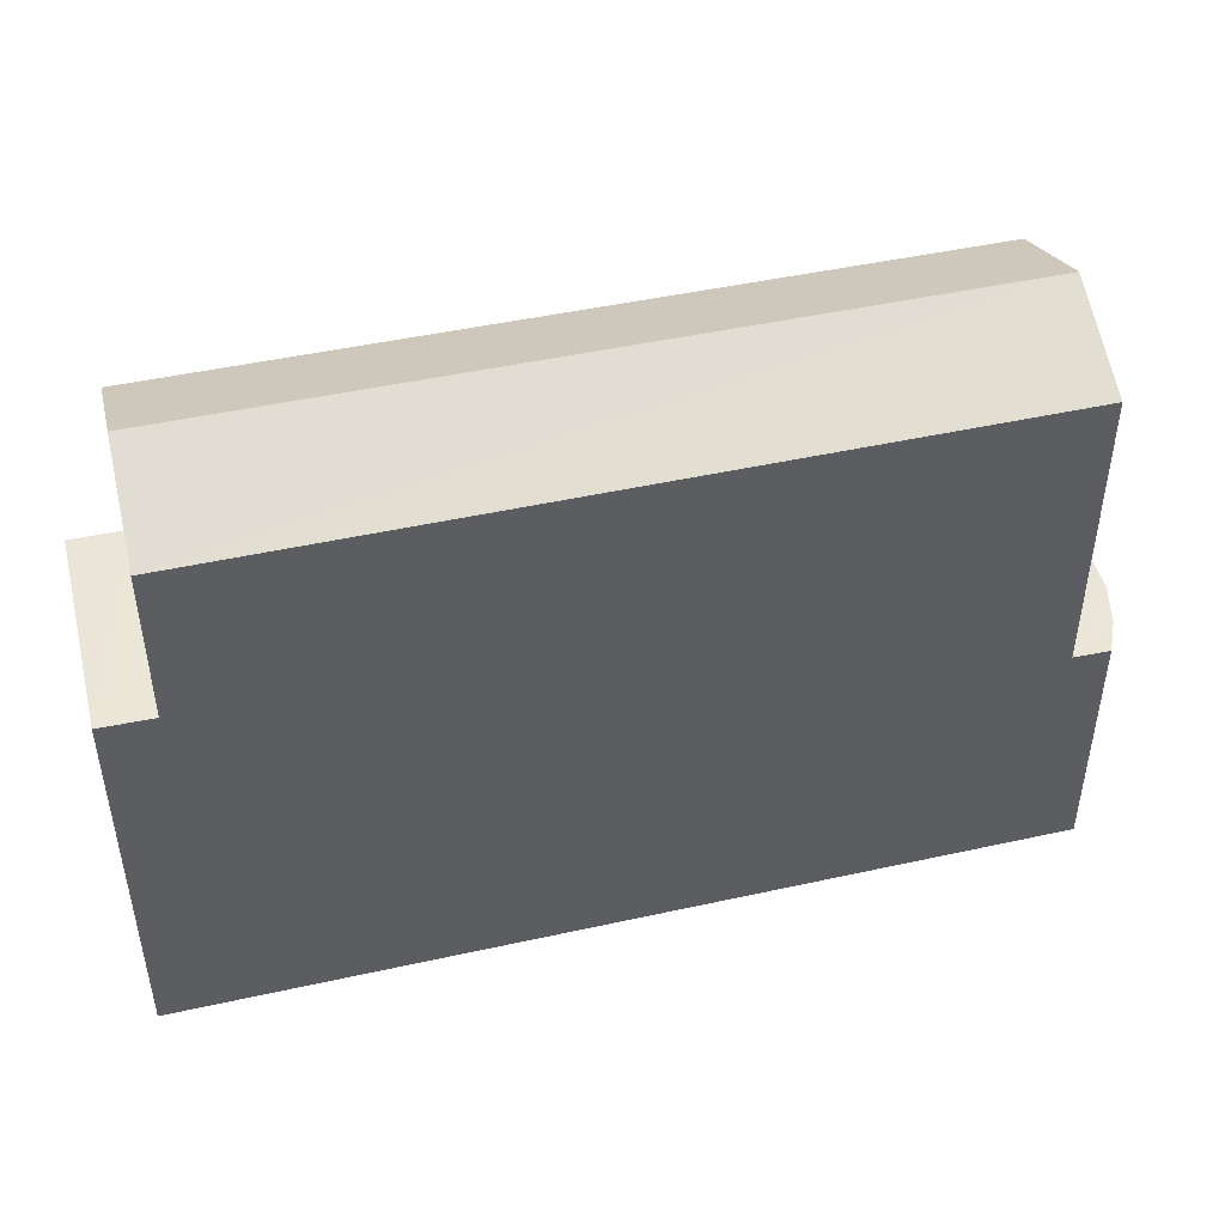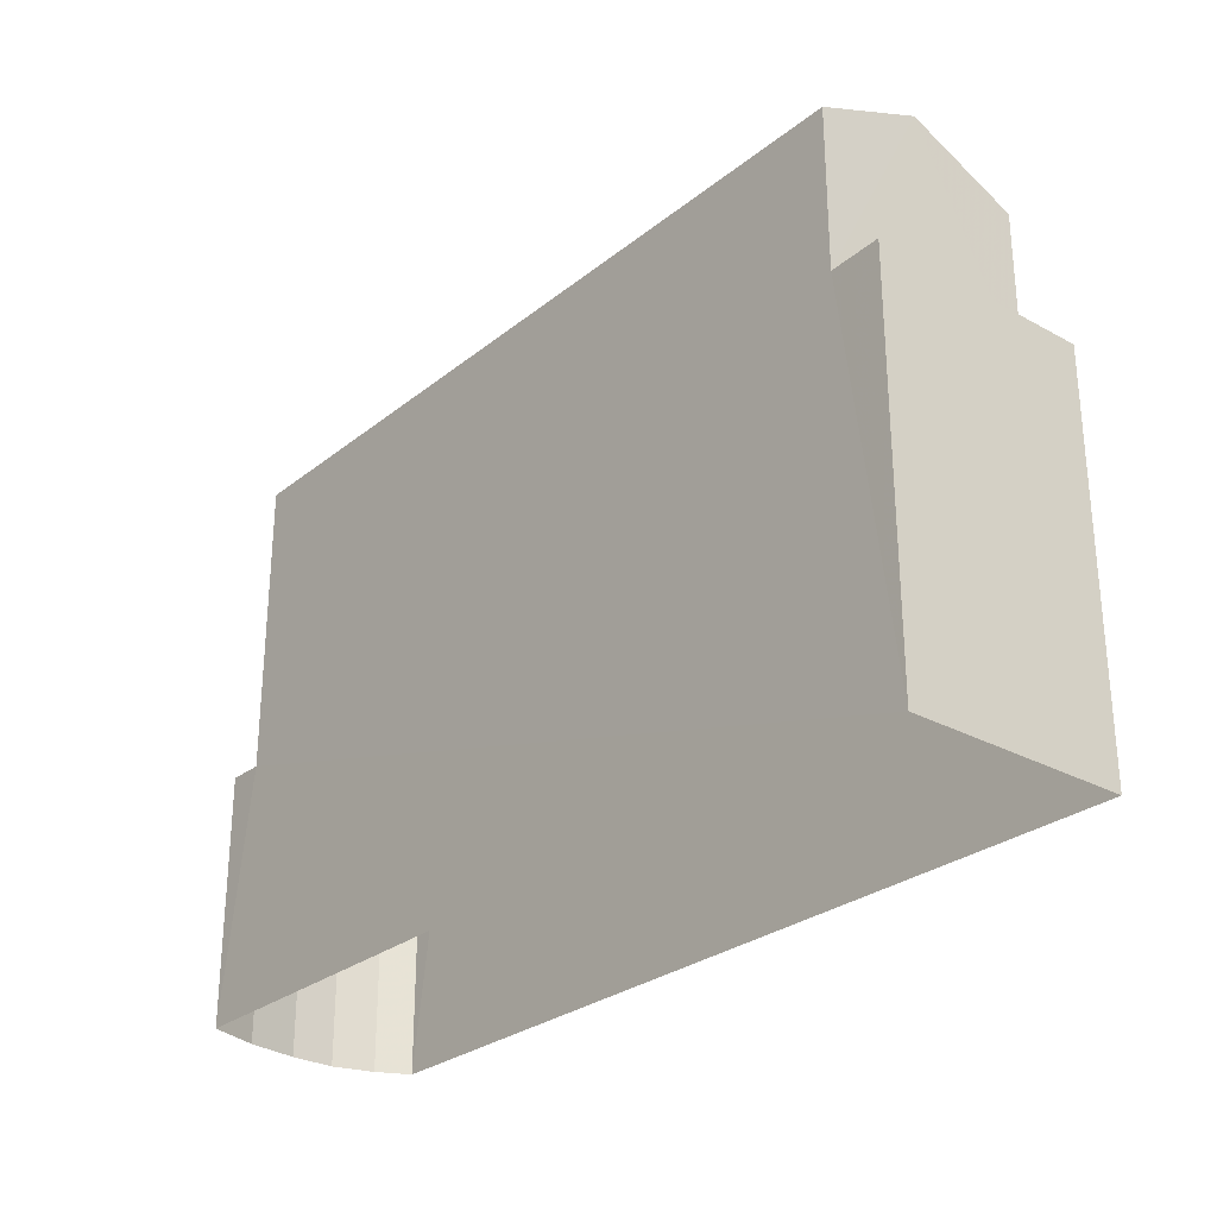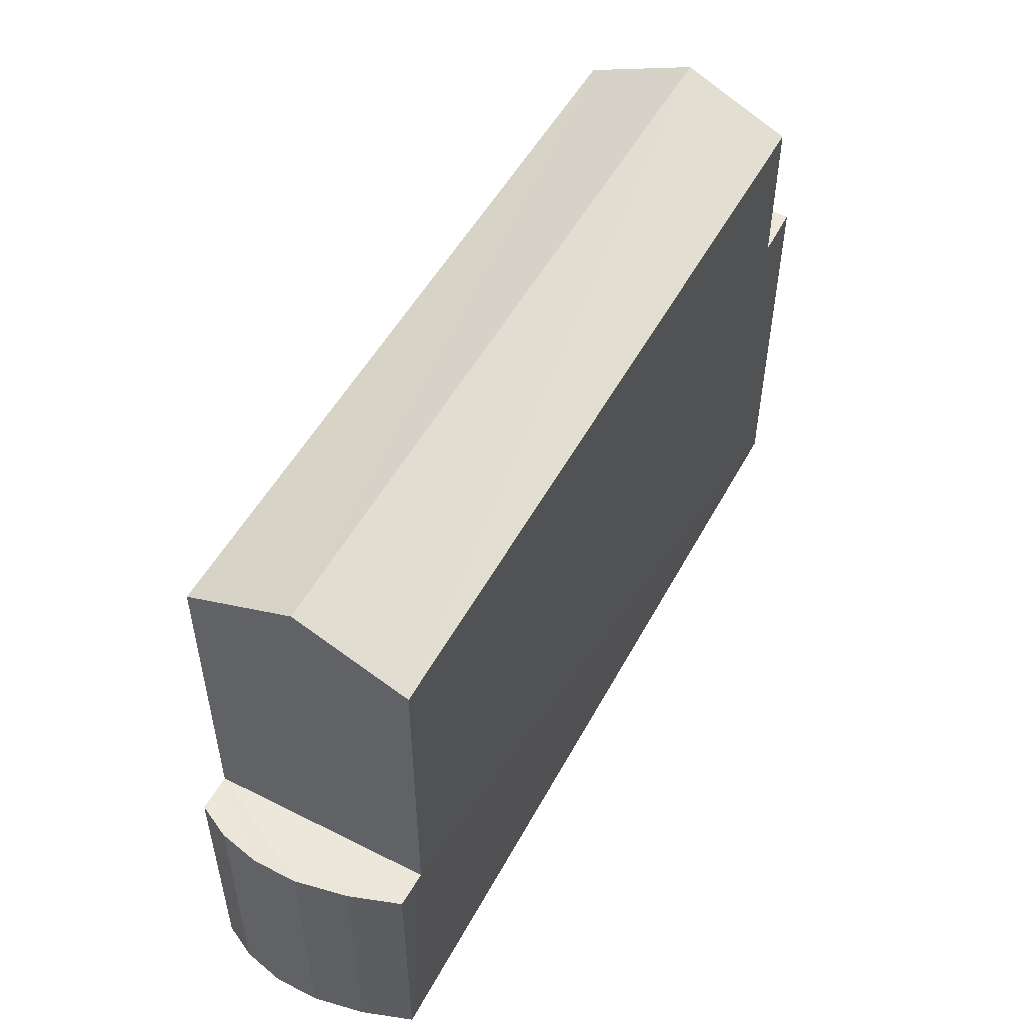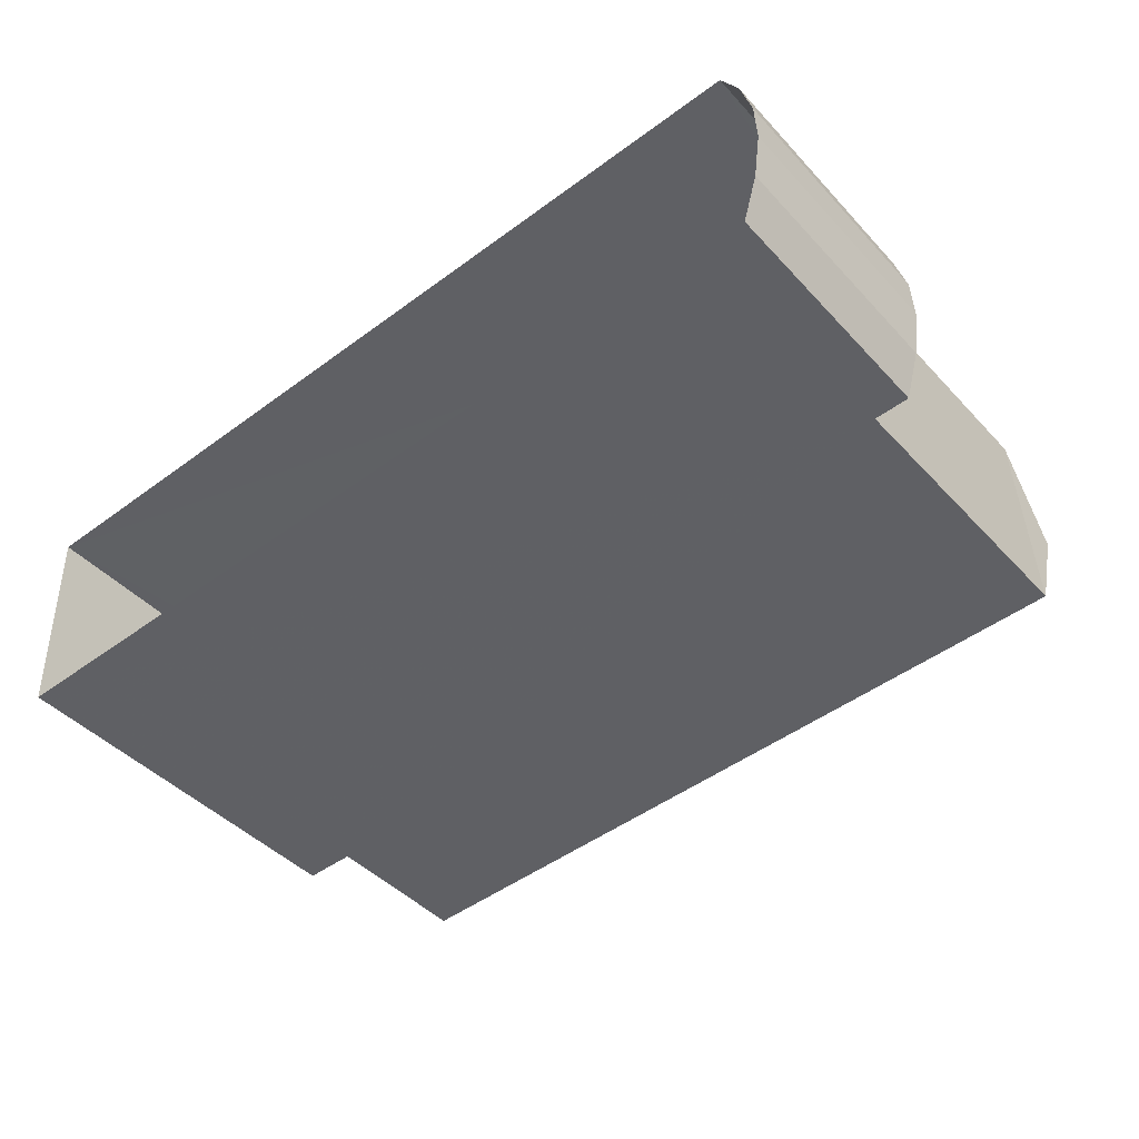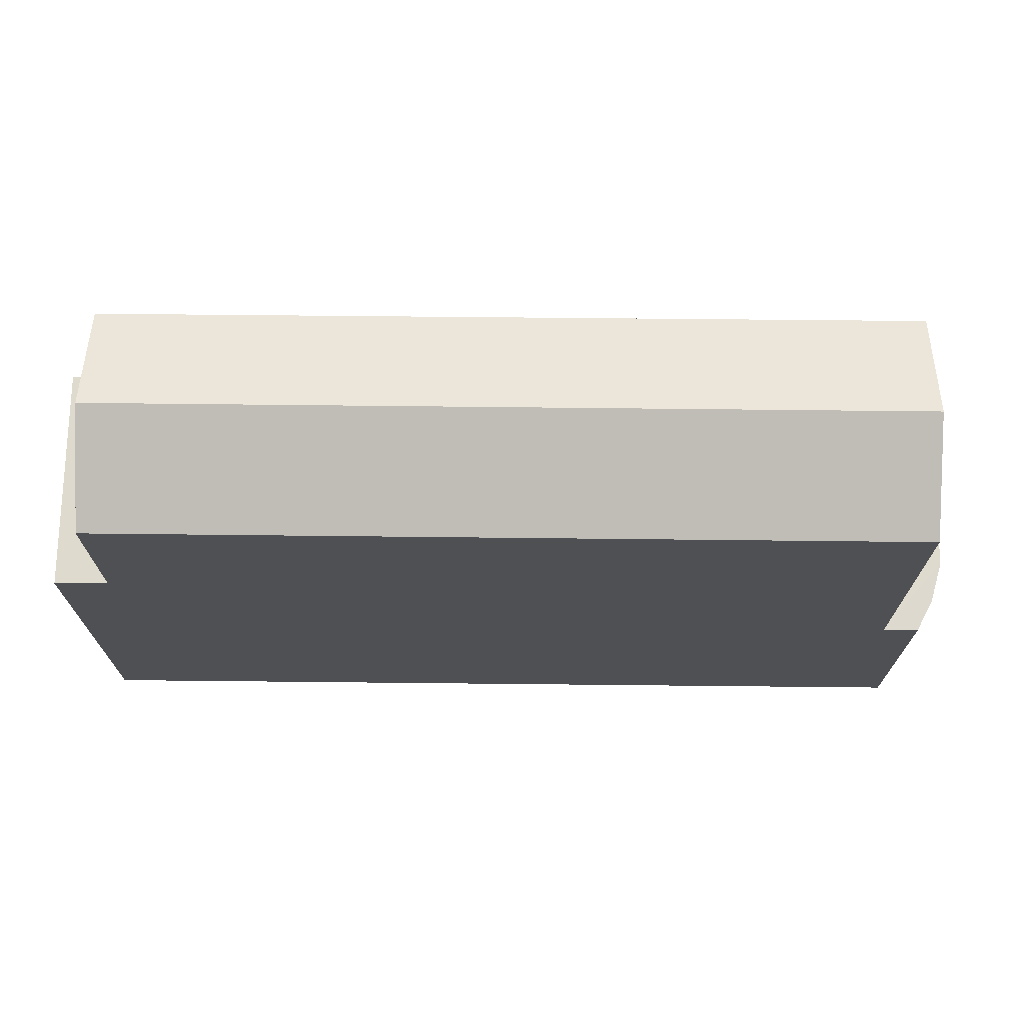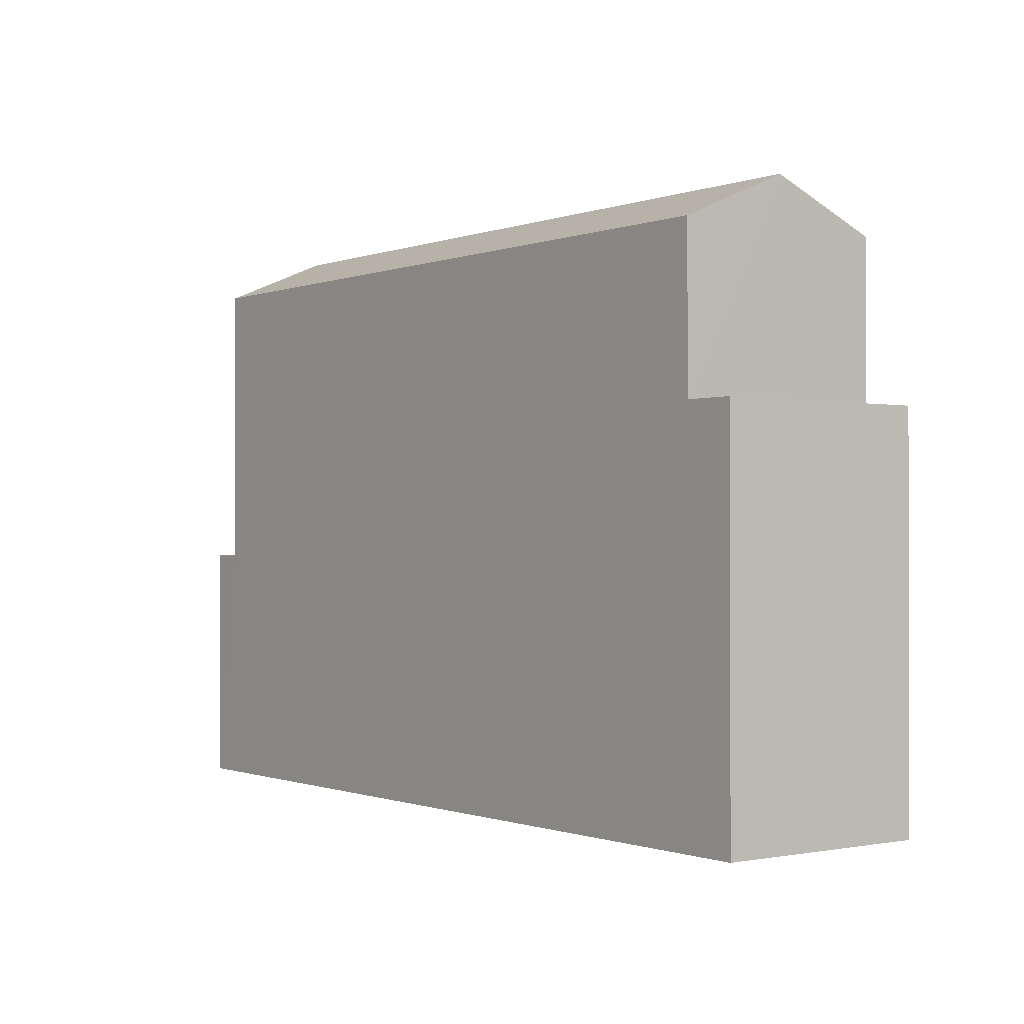
<metadata>
{"format":"obj","ext":"obj","renderer":"f3d","projection":"perspective","resolution":1024,"background":"white","views":[{"elev":46.0,"azim":163.1,"up":"+Z"},{"elev":-27.9,"azim":47.6,"up":"+Z"},{"elev":51.6,"azim":-64.8,"up":"+Z"},{"elev":-44.2,"azim":-140.6,"up":"+Y"},{"elev":71.3,"azim":178.0,"up":"+Z"},{"elev":-0.6,"azim":50.5,"up":"+Z"}]}
</metadata>
<code>
v -3.738e+05 -1.043e+05 24.74
v -3.738e+05 -1.043e+05 24.74
v -3.738e+05 -1.043e+05 24.74
v -3.738e+05 -1.043e+05 24.74
v -3.738e+05 -1.043e+05 24.74
v -3.738e+05 -1.043e+05 24.74
v -3.738e+05 -1.043e+05 24.74
v -3.738e+05 -1.043e+05 24.74
v -3.738e+05 -1.043e+05 34.78
v -3.738e+05 -1.043e+05 34.78
v -3.738e+05 -1.043e+05 35.64
v -3.738e+05 -1.043e+05 35.64
v -3.738e+05 -1.043e+05 31.88
v -3.738e+05 -1.043e+05 31.88
v -3.738e+05 -1.043e+05 31.88
v -3.738e+05 -1.043e+05 31.88
v -3.738e+05 -1.043e+05 29.3
v -3.738e+05 -1.043e+05 29.3
v -3.738e+05 -1.043e+05 29.3
v -3.738e+05 -1.043e+05 29.3
v -3.738e+05 -1.043e+05 29.3
v -3.738e+05 -1.043e+05 29.3
v -3.738e+05 -1.043e+05 29.3
v -3.738e+05 -1.043e+05 29.3
v -3.738e+05 -1.043e+05 34.78
v -3.738e+05 -1.043e+05 34.78
f 1 2 3
f 3 2 4
f 5 6 4
f 4 2 7
f 8 4 7
f 8 5 4
f 9 10 11
f 12 9 11
f 13 14 15
f 16 13 15
f 17 18 19
f 19 18 20
f 21 20 22
f 20 18 22
f 23 21 22
f 23 22 24
f 25 26 12
f 11 25 12
f 17 7 2
f 17 19 7
f 22 26 16
f 4 24 22
f 26 25 16
f 4 22 3
f 3 16 15
f 22 16 3
f 10 13 11
f 13 16 11
f 16 25 11
f 21 6 5
f 21 23 6
f 15 1 3
f 15 14 1
f 17 2 18
f 9 18 13
f 10 9 13
f 18 2 1
f 13 1 14
f 13 18 1
f 20 8 7
f 19 20 7
f 23 4 6
f 23 24 4
f 20 5 8
f 20 21 5
f 26 22 9
f 26 9 12
f 22 18 9

</code>
